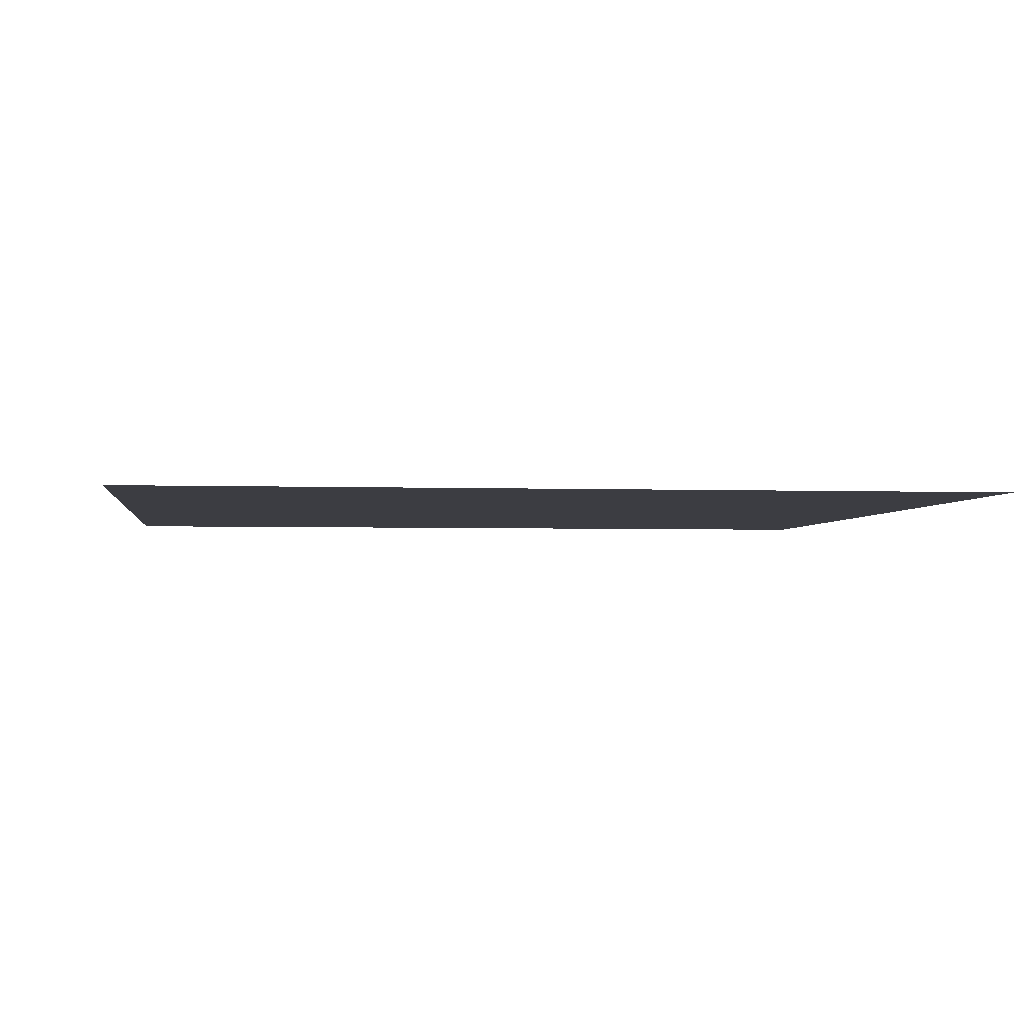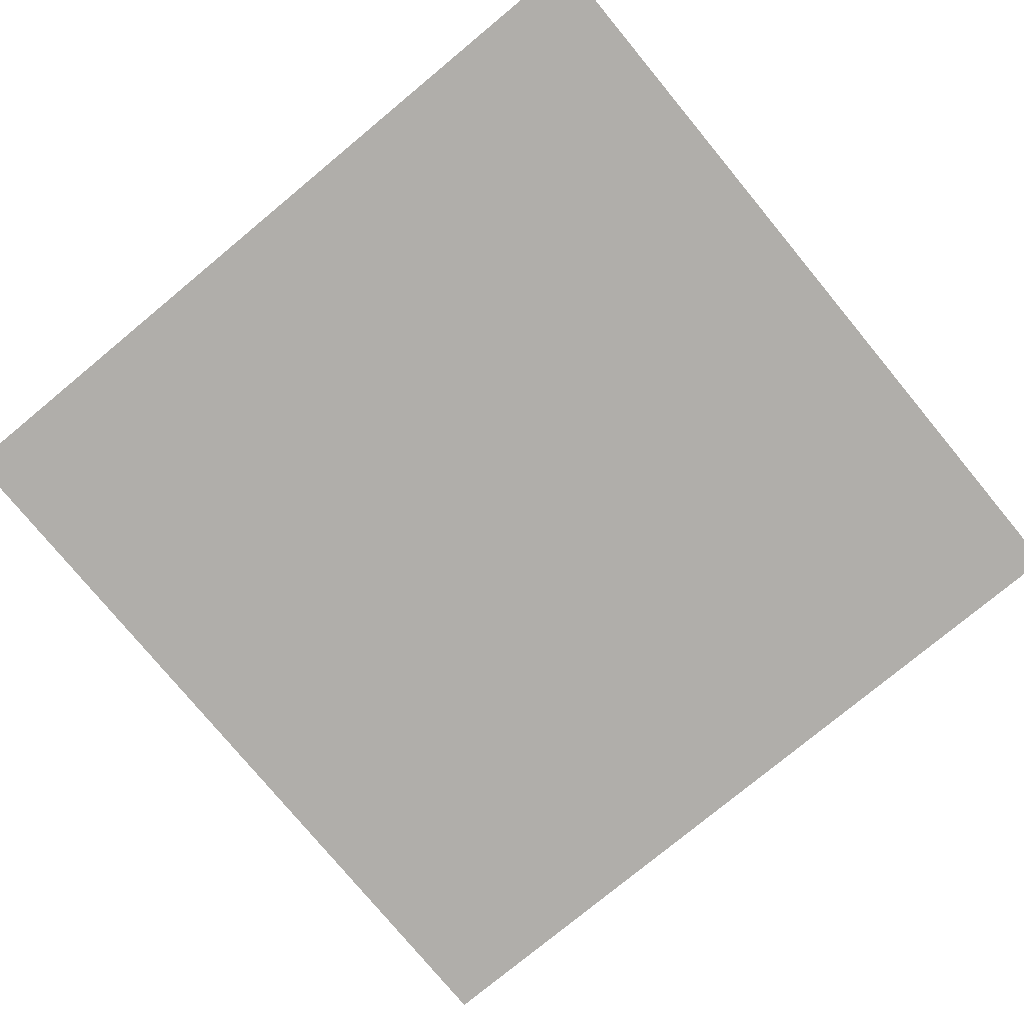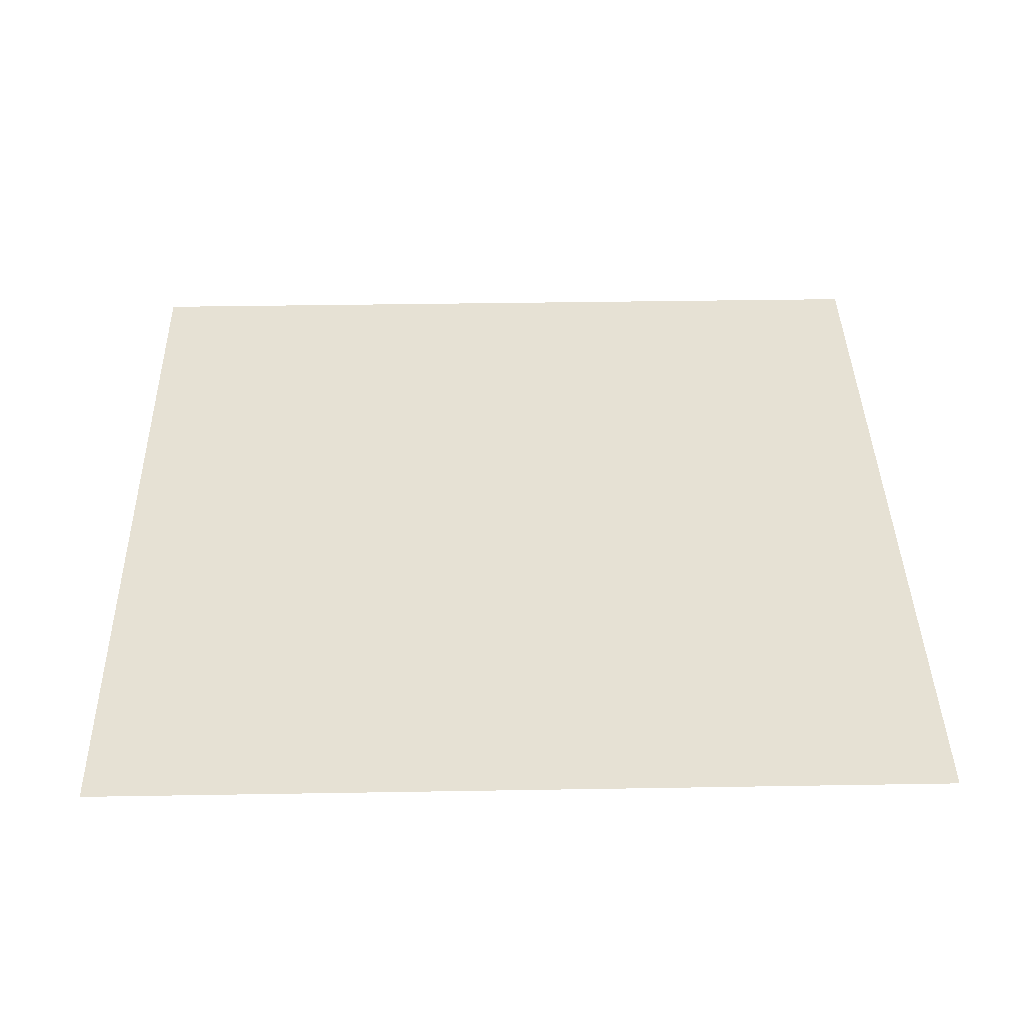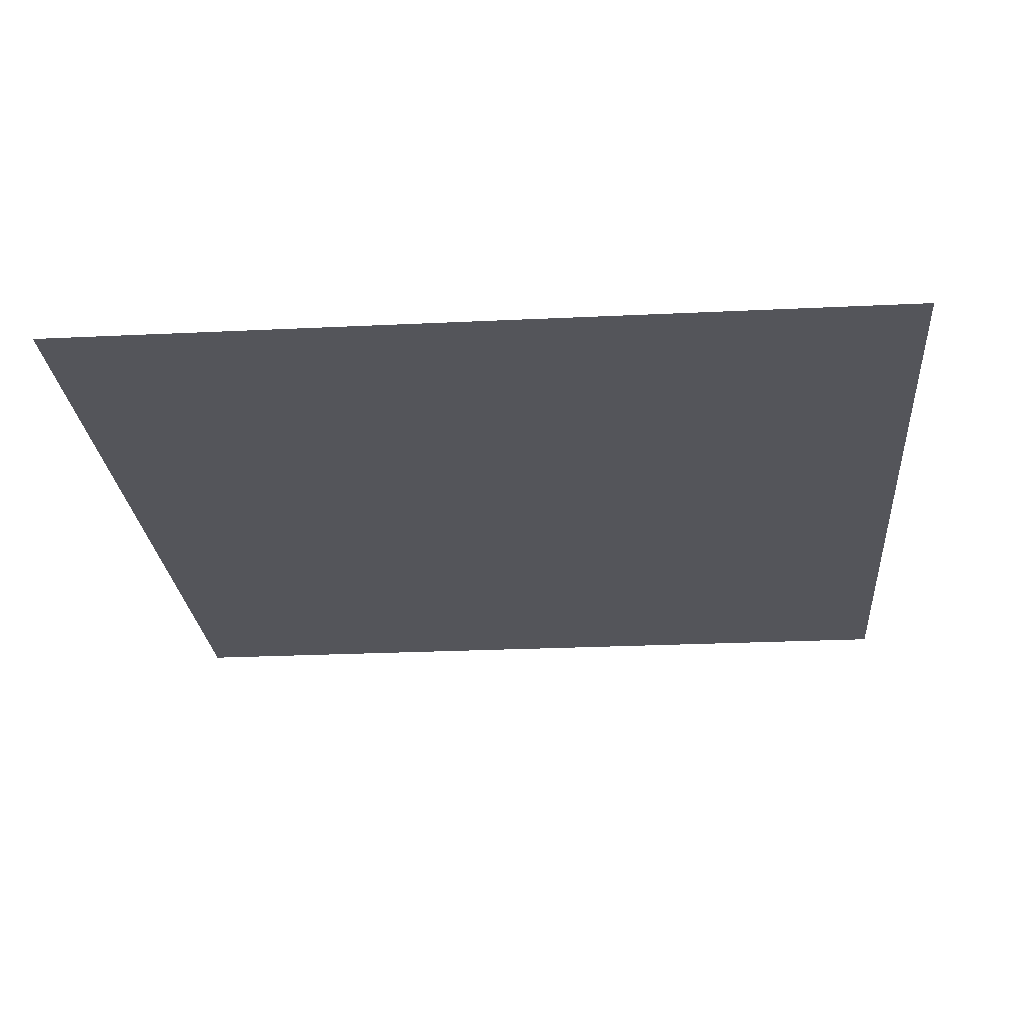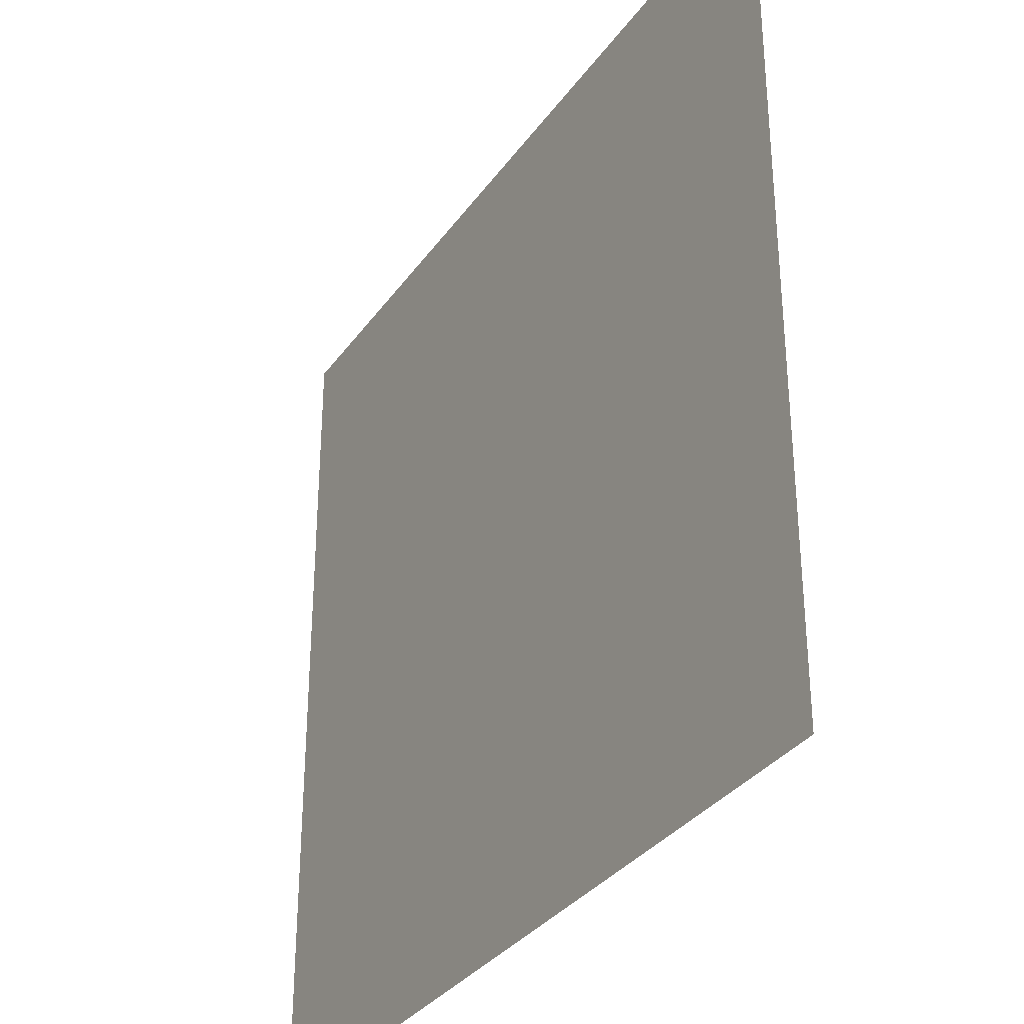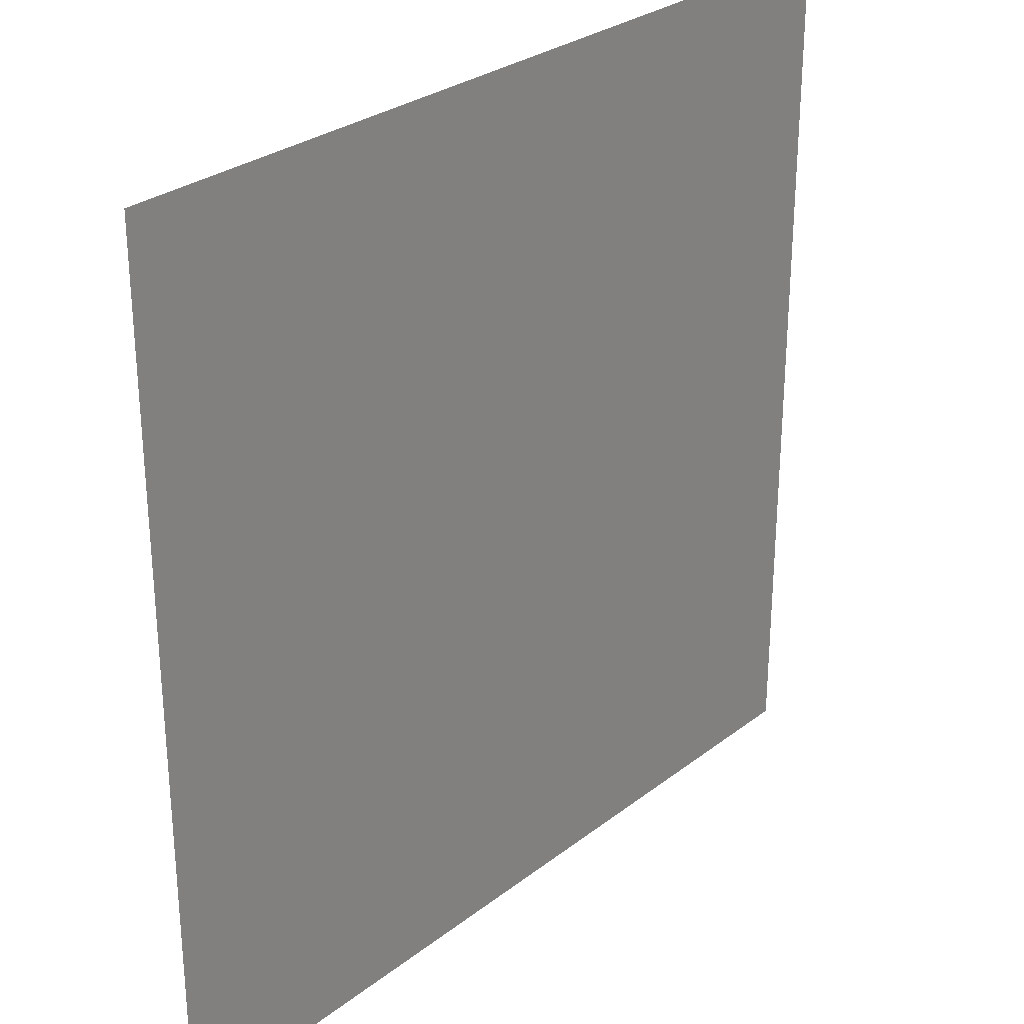
<metadata>
{"format":"obj","ext":"obj","renderer":"f3d","projection":"perspective","resolution":1024,"background":"white","views":[{"elev":-2.9,"azim":172.6,"up":"+Y"},{"elev":-77.8,"azim":-50.4,"up":"+Y"},{"elev":39.2,"azim":88.8,"up":"+Y"},{"elev":-25.0,"azim":-175.5,"up":"+Y"},{"elev":-33.0,"azim":-119.8,"up":"+Z"},{"elev":28.7,"azim":-48.8,"up":"+Z"}]}
</metadata>
<code>
o Plane.001
v -44.23 0.01799 -14.78
v -18.83 0.01799 -14.78
v -44.23 0.01799 -40.18
v -18.83 0.01799 -40.18
f 1 2 4 3

</code>
